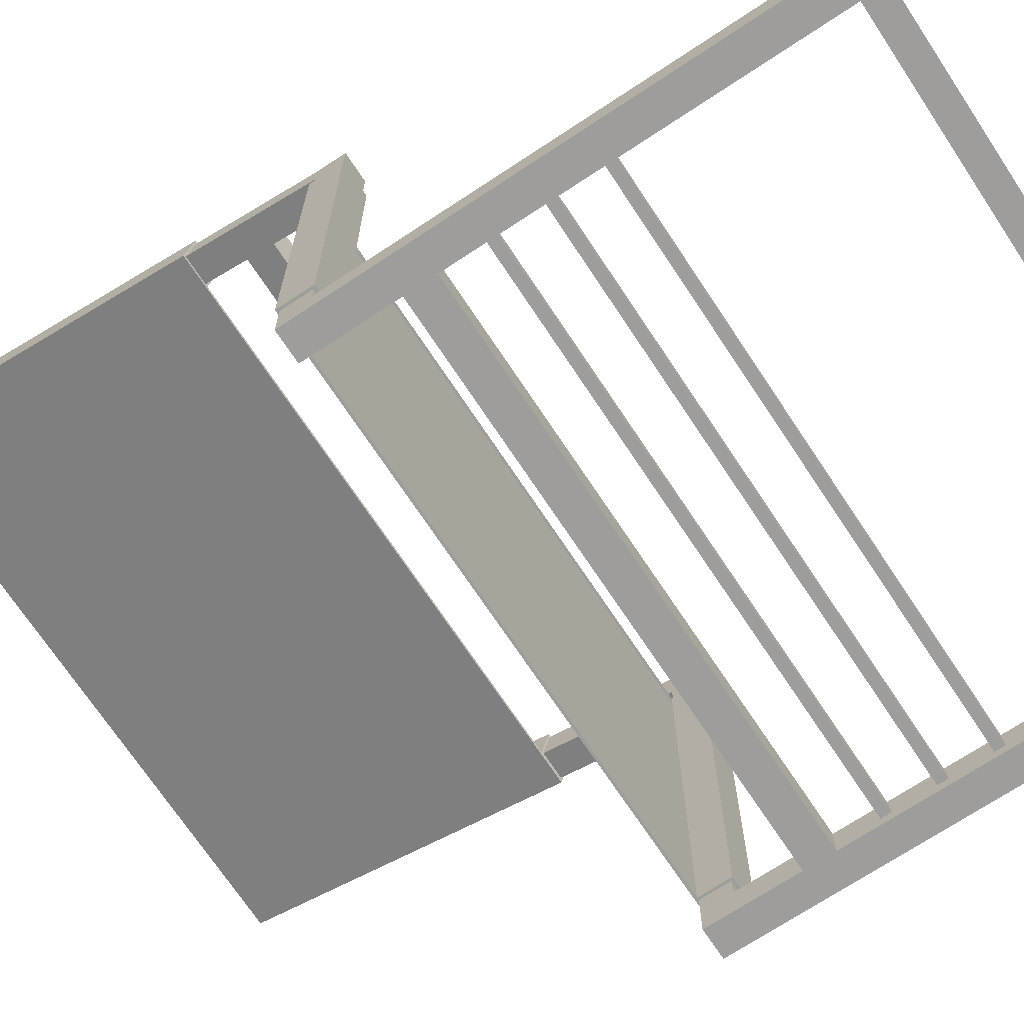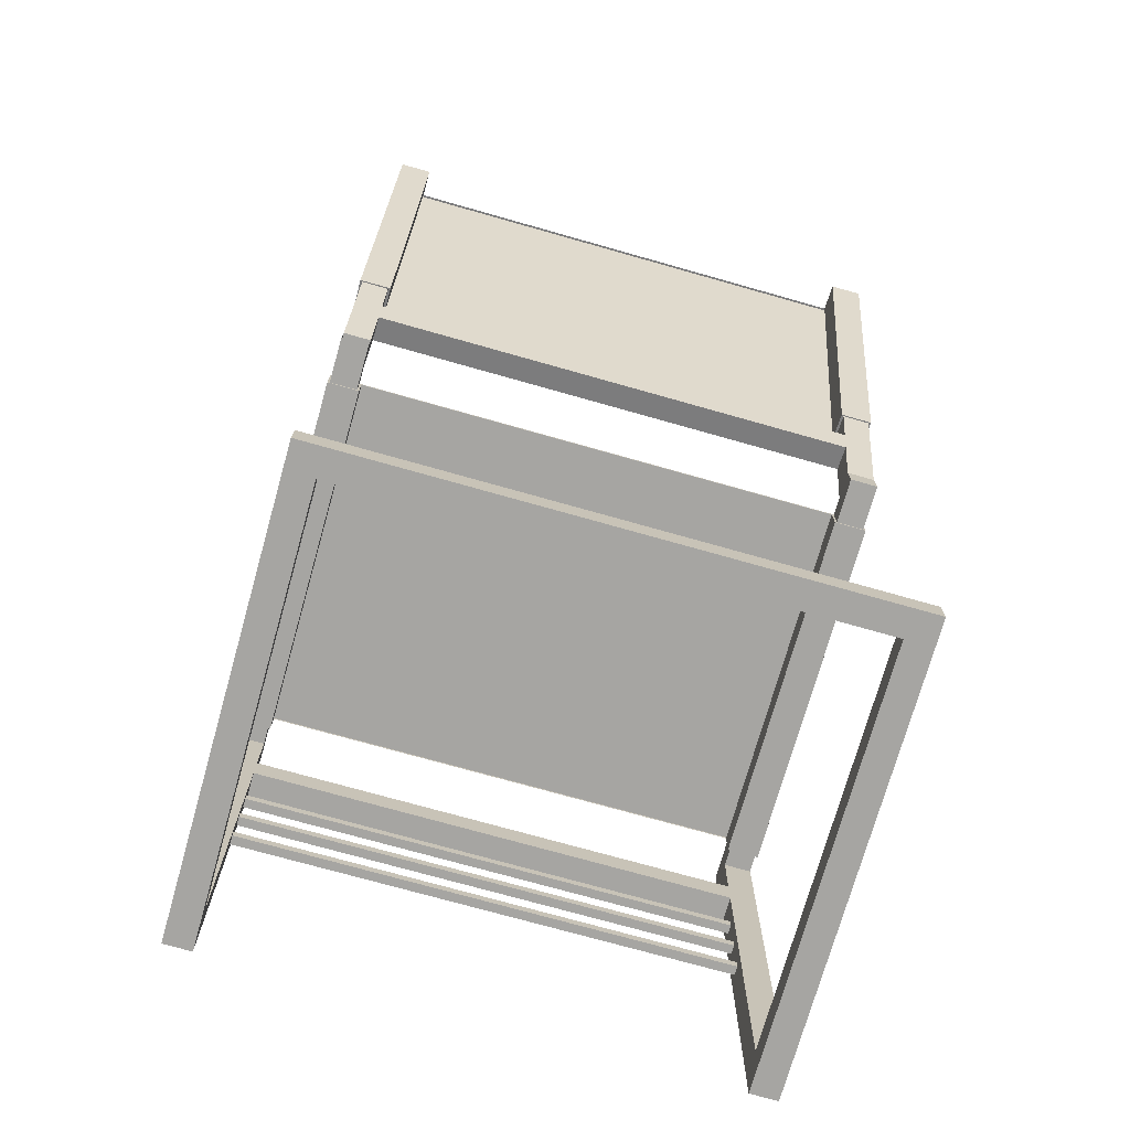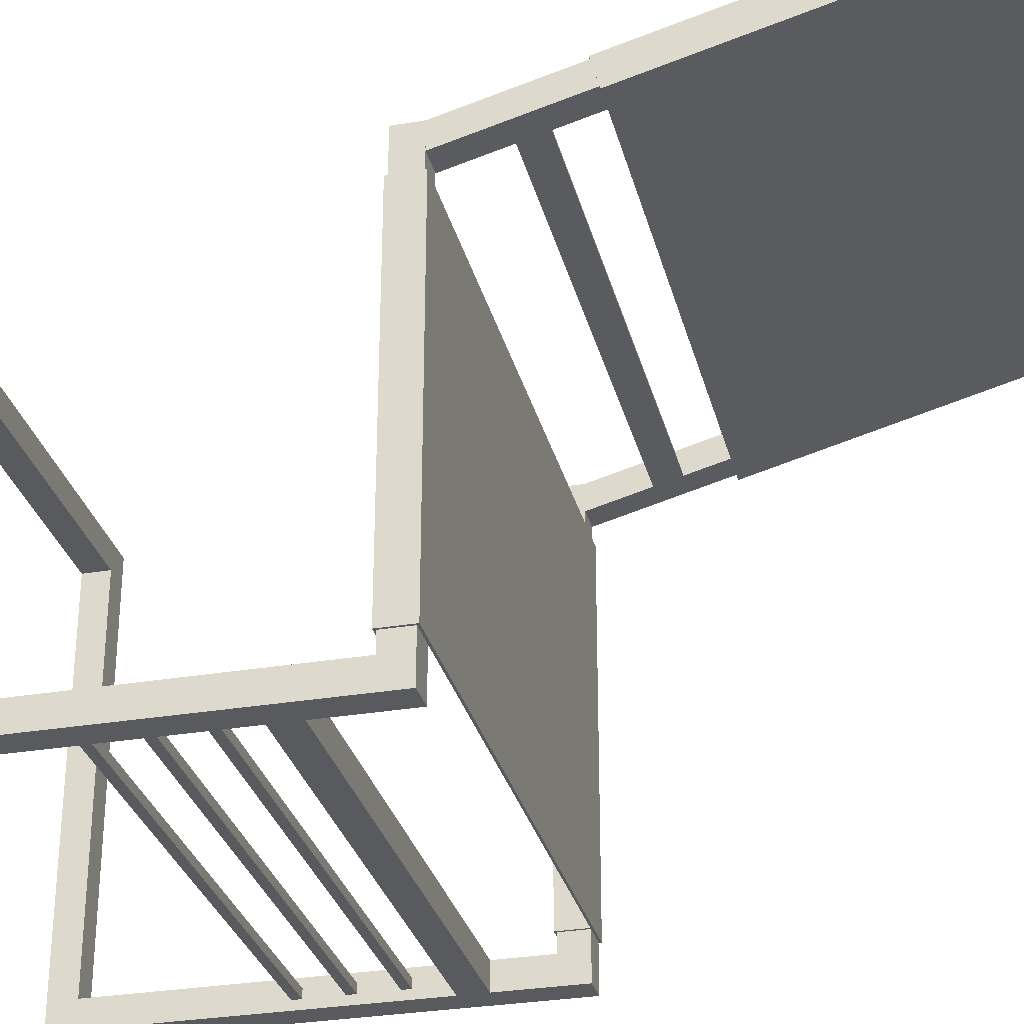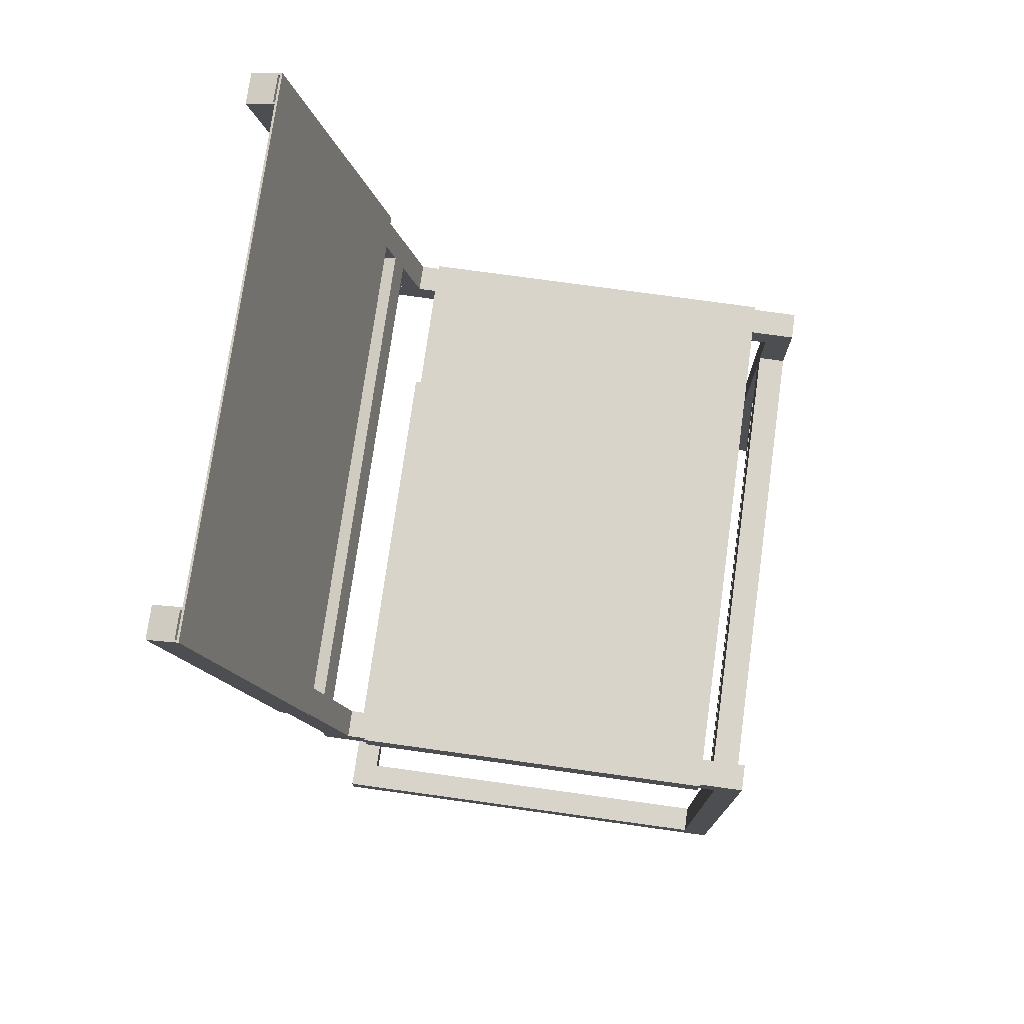
<metadata>
{"format":"obj","ext":"obj","renderer":"f3d","projection":"perspective","resolution":1024,"background":"white","views":[{"elev":-70.7,"azim":-56.5,"up":"+Z"},{"elev":-73.8,"azim":-15.8,"up":"+Y"},{"elev":-30.5,"azim":103.8,"up":"+Z"},{"elev":75.2,"azim":97.9,"up":"+Y"}]}
</metadata>
<code>
v -0.2247 -0.004807 -0.2366
v -0.202 -0.3831 -0.2366
v -0.2247 -0.3831 -0.2366
v -0.202 -0.09559 -0.2366
v -0.2247 -0.3831 0.1416
v -0.2247 -0.3604 -0.2139
v -0.202 -0.07289 -0.2366
v -0.202 -0.1258 -0.2291
v -0.202 -0.3831 0.1189
v -0.2247 -0.0275 -0.2139
v -0.202 -0.004807 -0.2366
v 0.2066 -0.09559 -0.2366
v -0.202 -0.09559 -0.2139
v -0.202 -0.2091 -0.2291
v 0.2066 -0.3831 0.1189
v -0.202 -0.3604 -0.2139
v -0.2247 -0.3604 0.1416
v -0.2247 -0.004807 0.1189
v -0.202 -0.004807 0.1189
v -0.202 -0.0275 -0.2139
v 0.2066 -0.07289 -0.2366
v -0.202 -0.1258 -0.2215
v -0.202 -0.1334 -0.2291
v 0.2293 -0.3831 0.1416
v -0.202 -0.3604 0.1189
v 0.2293 -0.3604 0.1416
v -0.2247 -0.0275 0.1416
v -0.2247 -0.004807 0.1416
v -0.202 -0.07289 -0.2139
v -0.202 -0.004807 0.1416
v 0.2293 -0.004807 -0.2366
v 0.2066 -0.07289 -0.2139
v 0.2066 -0.09559 -0.2139
v -0.202 -0.1334 -0.2215
v 0.2066 -0.1258 -0.2215
v -0.202 -0.2091 -0.2215
v 0.2066 -0.1334 -0.2291
v -0.202 -0.1637 -0.2291
v 0.2293 -0.3831 -0.2366
v 0.2066 -0.3604 0.1189
v -0.2247 -0.004781 0.1189
v -0.202 -0.0275 0.1416
v 0.2066 -0.004807 -0.2366
v 0.2066 -0.1258 -0.2291
v -0.202 -0.1637 -0.2215
v 0.2066 -0.2091 -0.2291
v -0.202 -0.1712 -0.2291
v 0.2066 -0.3831 -0.2366
v 0.2293 -0.3604 -0.2139
v 0.2066 -0.3604 -0.2139
v -0.202 0.03904 0.1534
v -0.2247 0.3662 0.2183
v -0.202 -0.2015 -0.2215
v 0.2293 -0.0275 -0.2139
v 0.2293 -0.004807 0.1416
v 0.2066 -0.0275 -0.2139
v -0.202 -0.1712 -0.2215
v 0.2066 -0.1334 -0.2215
v 0.2066 -0.2091 -0.2215
v -0.202 -0.2015 -0.2291
v 0.2066 -0.1637 -0.2291
v 0.2066 -0.1712 -0.2291
v -0.2247 0.3606 0.2395
v -0.202 0.04471 0.1322
v -0.202 -0.004781 0.1189
v 0.2066 -0.2015 -0.2215
v 0.2066 -0.004807 0.1416
v 0.2066 -0.004807 0.1189
v 0.2066 -0.2015 -0.2291
v 0.2066 -0.1637 -0.2215
v -0.202 0.06096 0.1592
v 0.2066 0.04471 0.1322
v -0.202 0.3606 0.2395
v 0.2293 -0.0275 0.1416
v 0.2293 -0.004781 0.1416
v 0.2293 -0.004781 0.1189
v 0.2066 -0.0275 0.1416
v 0.2066 -0.1712 -0.2215
v 0.2066 0.06096 0.1592
v 0.2066 0.03904 0.1534
v -0.202 0.06663 0.1381
v -0.202 0.3662 0.2183
v 0.2066 -0.004781 0.1416
v 0.2066 -0.004781 0.1189
v 0.2066 0.06663 0.1381
v 0.2293 0.3606 0.2395
v 0.2293 0.3662 0.2183
v 0.2066 0.3606 0.2395
v 0.2066 0.3662 0.2183
v 0.2293 -0.004781 -0.2366
v -0.2247 0.3667 0.2168
v -0.2247 0.1012 0.1457
v -0.2247 0.1012 0.1456
v -0.2247 0.09534 0.1676
v -0.2247 0.3608 0.2387
v -0.2265 0.1017 0.1438
v -0.2265 0.3671 0.2149
v -0.2265 0.09486 0.1694
v 0.2311 0.1017 0.1438
v -0.2265 0.3603 0.2405
v -0.2001 0.3671 0.2149
v -0.2247 0.09486 0.1694
v 0.2047 0.1012 0.1457
v 0.2311 0.3671 0.2149
v -0.202 0.3608 0.2387
v -0.2001 0.3667 0.2168
v -0.202 0.09486 0.1694
v 0.2066 0.1012 0.1457
v 0.2311 0.09486 0.1694
v -0.2001 0.3603 0.2405
v -0.202 0.3667 0.2168
v -0.202 0.09534 0.1676
v 0.2066 0.09486 0.1694
v 0.2047 0.3666 0.2168
v 0.2311 0.3603 0.2405
v -0.2001 0.1012 0.1456
v 0.2293 0.3667 0.2168
v 0.2047 0.09486 0.1694
v 0.2066 0.3666 0.2168
v 0.2293 0.3608 0.2387
v 0.2047 0.3603 0.2405
v -0.2001 0.09486 0.1694
v -0.202 0.1012 0.1456
v 0.2293 0.09486 0.1694
v 0.2066 0.3608 0.2387
v 0.2293 0.09534 0.1676
v 0.2293 0.1012 0.1457
v 0.2293 0.1012 0.1456
v -0.2247 -0.004781 0.1038
v -0.2247 -0.004805 -0.1988
v -0.2247 -0.004781 -0.1988
v -0.2247 -0.0275 -0.1988
v -0.2247 -0.0275 0.1038
v -0.2265 -0.002913 -0.1988
v -0.2265 -0.02939 -0.1988
v 0.2311 -0.002913 -0.1988
v -0.2247 -0.02939 -0.1988
v -0.2265 -0.002889 0.1038
v 0.2047 -0.004806 -0.1988
v -0.2001 -0.002889 0.1038
v -0.2265 -0.02939 0.1038
v -0.202 -0.02939 -0.1988
v 0.2066 -0.004806 -0.1988
v 0.2311 -0.002889 0.1038
v -0.202 -0.0275 -0.1988
v -0.2001 -0.004781 0.1038
v 0.2066 -0.02939 -0.1988
v 0.2066 -0.004806 0.1038
v 0.2311 -0.02939 -0.1988
v 0.2293 -0.004781 0.1038
v -0.2001 -0.02939 -0.1988
v -0.2001 -0.02939 0.1038
v 0.2293 -0.02939 -0.1988
v 0.2047 -0.02939 -0.1988
v 0.2047 -0.004806 0.1038
v 0.2311 -0.02939 0.1038
v 0.2293 -0.0275 0.1038
v -0.2001 -0.004781 -0.1988
v 0.2047 -0.02939 0.1038
v 0.2066 -0.0275 0.1038
v 0.2293 -0.0275 -0.1988
v -0.202 -0.004781 -0.1988
v 0.2293 -0.004805 -0.1988
v -0.202 -0.004781 0.1038
v 0.2293 -0.004781 -0.1988
v -0.202 -0.0275 0.1038
g mesh1_mesh1-geometry
f 1 2 3
f 2 1 4
f 3 2 1
f 4 1 2
f 2 5 3
f 3 5 2
f 3 6 1
f 1 6 3
f 4 1 7
f 7 1 4
f 4 8 2
f 2 8 4
f 9 5 2
f 2 5 9
f 6 3 5
f 5 3 6
f 10 1 6
f 6 1 10
f 7 1 11
f 11 1 7
f 4 7 12
f 12 7 4
f 8 4 13
f 13 4 8
f 14 2 8
f 8 2 14
f 15 5 9
f 9 5 15
f 2 16 9
f 9 16 2
f 6 5 17
f 17 5 6
f 1 10 18
f 18 10 1
f 6 13 10
f 10 13 6
f 1 19 11
f 11 19 1
f 11 20 7
f 7 20 11
f 21 12 7
f 7 12 21
f 12 13 4
f 4 13 12
f 8 13 22
f 22 13 8
f 16 2 14
f 14 2 16
f 14 8 23
f 23 8 14
f 15 24 5
f 5 24 15
f 25 15 9
f 9 15 25
f 9 16 25
f 25 16 9
f 5 26 17
f 17 26 5
f 17 25 6
f 6 25 17
f 18 10 27
f 27 10 18
f 28 1 18
f 18 1 28
f 13 6 16
f 16 6 13
f 10 13 29
f 29 13 10
f 19 1 30
f 30 1 19
f 20 11 19
f 19 11 20
f 29 7 20
f 20 7 29
f 31 12 21
f 21 12 31
f 7 32 21
f 21 32 7
f 13 12 33
f 33 12 13
f 22 13 34
f 34 13 22
f 35 8 22
f 22 8 35
f 16 14 36
f 36 14 16
f 8 37 23
f 23 37 8
f 14 23 38
f 38 23 14
f 24 15 39
f 39 15 24
f 26 5 24
f 24 5 26
f 15 25 40
f 40 25 15
f 6 25 16
f 16 25 6
f 26 40 17
f 17 40 26
f 17 40 25
f 25 40 17
f 20 27 10
f 10 27 20
f 18 27 28
f 28 27 18
f 1 28 30
f 30 28 1
f 28 41 18
f 18 41 28
f 16 36 13
f 13 36 16
f 29 13 32
f 32 13 29
f 10 29 20
f 20 29 10
f 42 19 30
f 30 19 42
f 20 19 42
f 42 19 20
f 32 7 29
f 29 7 32
f 39 12 31
f 31 12 39
f 31 21 43
f 43 21 31
f 32 43 21
f 21 43 32
f 12 44 33
f 33 44 12
f 33 32 13
f 13 32 33
f 34 13 45
f 45 13 34
f 34 35 22
f 22 35 34
f 8 35 44
f 44 35 8
f 46 36 14
f 14 36 46
f 37 8 44
f 44 8 37
f 37 34 23
f 23 34 37
f 34 38 23
f 23 38 34
f 14 38 47
f 47 38 14
f 48 39 15
f 15 39 48
f 39 49 24
f 24 49 39
f 24 49 26
f 26 49 24
f 50 15 40
f 40 15 50
f 26 50 40
f 40 50 26
f 27 20 42
f 42 20 27
f 51 28 30
f 30 28 51
f 41 28 52
f 52 28 41
f 53 13 36
f 36 13 53
f 12 39 48
f 48 39 12
f 31 54 39
f 39 54 31
f 43 55 31
f 31 55 43
f 43 32 56
f 56 32 43
f 44 12 46
f 46 12 44
f 33 44 35
f 35 44 33
f 33 54 32
f 32 54 33
f 45 13 57
f 57 13 45
f 38 34 45
f 45 34 38
f 35 34 58
f 58 34 35
f 36 46 59
f 59 46 36
f 60 46 14
f 14 46 60
f 44 61 37
f 37 61 44
f 34 37 58
f 58 37 34
f 38 62 47
f 47 62 38
f 14 47 60
f 60 47 14
f 50 48 15
f 15 48 50
f 49 39 54
f 54 39 49
f 50 26 49
f 49 26 50
f 28 51 63
f 63 51 28
f 30 64 51
f 51 64 30
f 52 28 63
f 63 28 52
f 52 65 41
f 41 65 52
f 57 13 53
f 53 13 57
f 36 66 53
f 53 66 36
f 48 46 12
f 12 46 48
f 54 31 55
f 55 31 54
f 43 67 55
f 55 67 43
f 32 54 56
f 56 54 32
f 43 56 68
f 68 56 43
f 44 46 69
f 69 46 44
f 33 35 50
f 50 35 33
f 50 54 33
f 33 54 50
f 57 70 45
f 45 70 57
f 70 38 45
f 45 38 70
f 58 50 35
f 35 50 58
f 46 50 59
f 59 50 46
f 66 36 59
f 59 36 66
f 46 60 69
f 69 60 46
f 44 62 61
f 61 62 44
f 70 37 61
f 61 37 70
f 37 70 58
f 58 70 37
f 62 38 61
f 61 38 62
f 62 57 47
f 47 57 62
f 57 60 47
f 47 60 57
f 46 48 50
f 50 48 46
f 54 50 49
f 49 50 54
f 63 51 71
f 71 51 63
f 64 30 65
f 65 30 64
f 72 51 64
f 64 51 72
f 73 52 63
f 63 52 73
f 65 52 64
f 64 52 65
f 60 57 53
f 53 57 60
f 66 60 53
f 53 60 66
f 54 55 74
f 74 55 54
f 67 43 68
f 68 43 67
f 75 67 55
f 55 67 75
f 67 76 55
f 55 76 67
f 77 55 67
f 67 55 77
f 54 77 56
f 56 77 54
f 68 56 77
f 77 56 68
f 44 69 62
f 62 69 44
f 70 57 78
f 78 57 70
f 38 70 61
f 61 70 38
f 70 50 58
f 58 50 70
f 59 50 66
f 66 50 59
f 60 66 69
f 69 66 60
f 57 62 78
f 78 62 57
f 71 51 79
f 79 51 71
f 63 71 73
f 73 71 63
f 51 72 80
f 80 72 51
f 64 81 72
f 72 81 64
f 52 73 82
f 82 73 52
f 64 52 81
f 81 52 64
f 55 77 74
f 74 77 55
f 77 54 74
f 74 54 77
f 68 77 67
f 67 77 68
f 67 75 83
f 83 75 67
f 76 67 84
f 84 67 76
f 66 62 69
f 69 62 66
f 78 50 70
f 70 50 78
f 66 50 78
f 78 50 66
f 62 66 78
f 78 66 62
f 79 51 80
f 80 51 79
f 79 81 71
f 71 81 79
f 71 82 73
f 73 82 71
f 72 83 80
f 80 83 72
f 85 72 81
f 81 72 85
f 81 52 82
f 82 52 81
f 83 75 86
f 86 75 83
f 72 76 84
f 84 76 72
f 80 86 79
f 79 86 80
f 81 79 85
f 85 79 81
f 82 71 81
f 81 71 82
f 83 72 84
f 84 72 83
f 83 86 80
f 80 86 83
f 87 72 85
f 85 72 87
f 75 87 86
f 86 87 75
f 76 72 87
f 87 72 76
f 79 86 88
f 88 86 79
f 79 89 85
f 85 89 79
f 87 85 89
f 89 85 87
f 87 75 76
f 76 75 87
f 89 86 87
f 87 86 89
f 86 89 88
f 88 89 86
f 89 79 88
f 88 79 89
g mesh2_mesh2-geometry
l 39 31
l 39 48
l 39 24
l 43 31
l 48 12
l 15 48
l 24 5
l 26 24
l 21 43
l 43 68
l 4 12
l 33 12
l 9 15
l 15 40
l 17 5
l 5 3
l 26 17
l 49 26
l 7 21
l 32 21
l 2 4
l 13 4
l 33 50
l 13 33
l 2 9
l 9 25
l 40 25
l 50 40
l 17 6
l 3 2
l 1 3
l 54 49
l 49 50
l 7 11
l 29 7
l 56 32
l 29 32
l 13 16
l 25 16
l 10 6
l 6 16
l 11 1
l 18 1
l 54 74
l 54 56
l 19 11
l 20 29
l 77 56
l 27 10
l 10 20
l 55 74
l 74 77
l 20 42
l 77 67
l 55 67
g mesh3_mesh3-geometry
l 86 75
l 88 86
l 86 87
l 79 88
l 89 88
l 87 76
l 87 89
l 80 79
l 79 85
l 71 79
l 89 85
l 76 84
l 76 90
l 51 80
l 80 72
l 83 80
l 81 85
l 73 71
l 71 81
l 72 84
l 51 30
l 51 64
l 64 72
l 82 81
l 73 82
l 63 73
l 28 30
l 64 65
l 82 52
l 52 63
l 28 63
l 52 41
g mesh4_mesh4-geometry
l 23 8
l 34 23
l 23 37
l 22 8
l 8 44
l 22 34
l 34 58
l 58 37
l 37 44
l 22 35
l 35 44
l 35 58
g mesh5_mesh5-geometry
l 45 57
l 45 38
l 45 70
l 57 47
l 57 78
l 47 38
l 38 61
l 70 78
l 70 61
l 47 62
l 78 62
l 62 61
g mesh6_mesh6-geometry
l 53 36
l 53 60
l 53 66
l 36 14
l 36 59
l 14 60
l 60 69
l 66 59
l 66 69
l 14 46
l 59 46
l 46 69
g mesh7_mesh7-geometry
f 91 92 93
f 93 92 91
f 91 94 92
f 92 94 91
f 94 91 95
f 95 91 94
f 96 94 92
f 92 94 96
f 97 95 91
f 91 95 97
f 98 94 96
f 96 94 98
f 96 92 99
f 99 92 96
f 100 95 97
f 97 95 100
f 97 91 101
f 101 91 97
f 94 98 102
f 102 98 94
f 98 97 96
f 96 97 98
f 103 99 92
f 92 99 103
f 104 96 99
f 99 96 104
f 95 100 105
f 105 100 95
f 97 98 100
f 100 98 97
f 91 106 101
f 101 106 91
f 96 101 97
f 97 101 96
f 102 100 98
f 98 100 102
f 94 107 102
f 102 107 94
f 108 99 103
f 103 99 108
f 96 104 101
f 101 104 96
f 104 109 99
f 99 109 104
f 110 105 100
f 100 105 110
f 111 106 91
f 91 106 111
f 104 106 101
f 101 106 104
f 107 100 102
f 102 100 107
f 107 94 112
f 112 94 107
f 108 109 99
f 99 109 108
f 113 103 108
f 108 103 113
f 114 108 103
f 103 108 114
f 109 104 115
f 115 104 109
f 105 110 106
f 106 110 105
f 107 110 100
f 100 110 107
f 116 111 106
f 106 111 116
f 105 106 111
f 111 106 105
f 104 117 106
f 106 117 104
f 116 107 112
f 112 107 116
f 113 109 108
f 108 109 113
f 103 113 118
f 118 113 103
f 108 114 119
f 119 114 108
f 114 118 103
f 103 118 114
f 115 120 104
f 104 120 115
f 121 109 115
f 115 109 121
f 106 122 110
f 110 122 106
f 110 107 122
f 122 107 110
f 111 116 123
f 123 116 111
f 122 106 116
f 116 106 122
f 104 120 117
f 117 120 104
f 107 116 122
f 122 116 107
f 116 112 123
f 123 112 116
f 109 113 124
f 124 113 109
f 113 121 118
f 118 121 113
f 125 114 119
f 119 114 125
f 118 114 121
f 121 114 118
f 120 115 121
f 121 115 120
f 109 121 124
f 124 121 109
f 117 126 120
f 120 126 117
f 124 121 113
f 113 121 124
f 114 125 121
f 121 125 114
f 120 121 125
f 125 121 120
f 126 117 127
f 127 117 126
f 117 128 127
f 127 128 117
g mesh8_mesh8-geometry
l 126 124
g mesh9_mesh9-geometry
f 129 130 131
f 131 130 129
f 129 132 130
f 130 132 129
f 132 129 133
f 133 129 132
f 134 132 130
f 130 132 134
f 135 132 134
f 134 132 135
f 134 130 136
f 136 130 134
f 132 135 137
f 137 135 132
f 135 138 134
f 134 138 135
f 139 136 130
f 130 136 139
f 136 140 134
f 134 140 136
f 137 141 135
f 135 141 137
f 132 142 137
f 137 142 132
f 138 135 141
f 141 135 138
f 134 140 138
f 138 140 134
f 143 136 139
f 139 136 143
f 140 136 144
f 144 136 140
f 142 141 137
f 137 141 142
f 142 132 145
f 145 132 142
f 141 146 138
f 138 146 141
f 138 146 140
f 140 146 138
f 147 136 143
f 143 136 147
f 147 139 143
f 143 139 147
f 139 148 143
f 143 148 139
f 144 149 136
f 136 149 144
f 150 140 144
f 144 140 150
f 151 141 142
f 142 141 151
f 145 151 142
f 142 151 145
f 146 141 152
f 152 141 146
f 140 150 146
f 146 150 140
f 153 136 147
f 147 136 153
f 139 147 154
f 154 147 139
f 148 139 155
f 155 139 148
f 149 144 156
f 156 144 149
f 136 153 149
f 149 153 136
f 144 157 150
f 150 157 144
f 141 151 152
f 152 151 141
f 151 145 158
f 158 145 151
f 158 152 146
f 146 152 158
f 153 159 147
f 147 159 153
f 147 159 154
f 154 159 147
f 155 154 139
f 139 154 155
f 160 155 148
f 148 155 160
f 156 157 144
f 144 157 156
f 159 149 156
f 156 149 159
f 149 159 153
f 153 159 149
f 150 161 157
f 157 161 150
f 152 158 151
f 151 158 152
f 158 145 162
f 162 145 158
f 162 146 158
f 158 146 162
f 154 155 159
f 159 155 154
f 160 159 155
f 155 159 160
f 157 156 160
f 160 156 157
f 159 160 156
f 156 160 159
f 161 150 163
f 163 150 161
f 146 162 164
f 164 162 146
f 150 165 163
f 163 165 150
g mesh10_mesh10-geometry
l 161 153
g mesh11_mesh11-geometry
l 164 166
l 166 133

</code>
